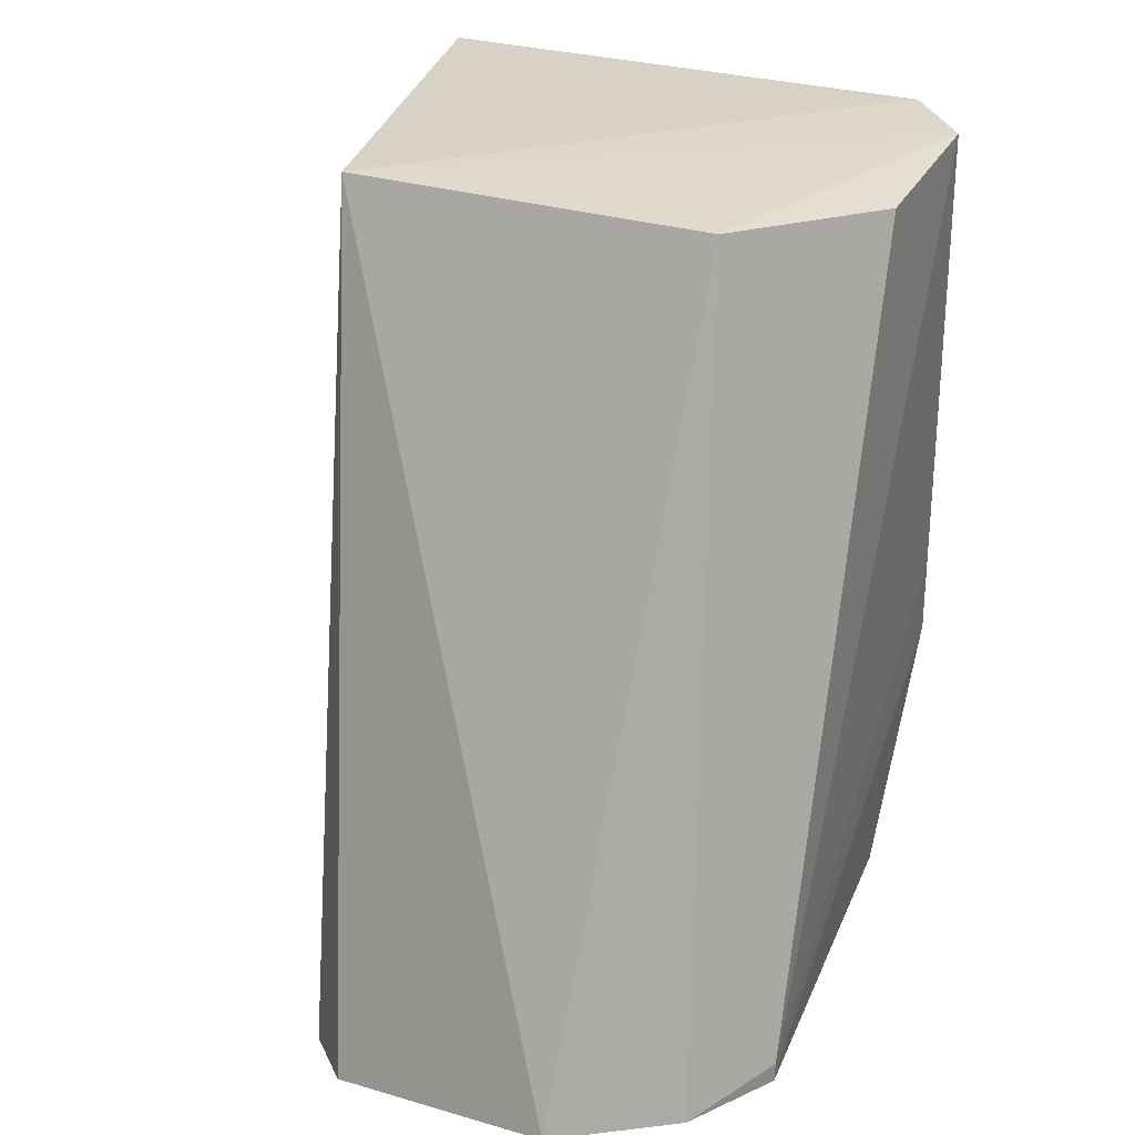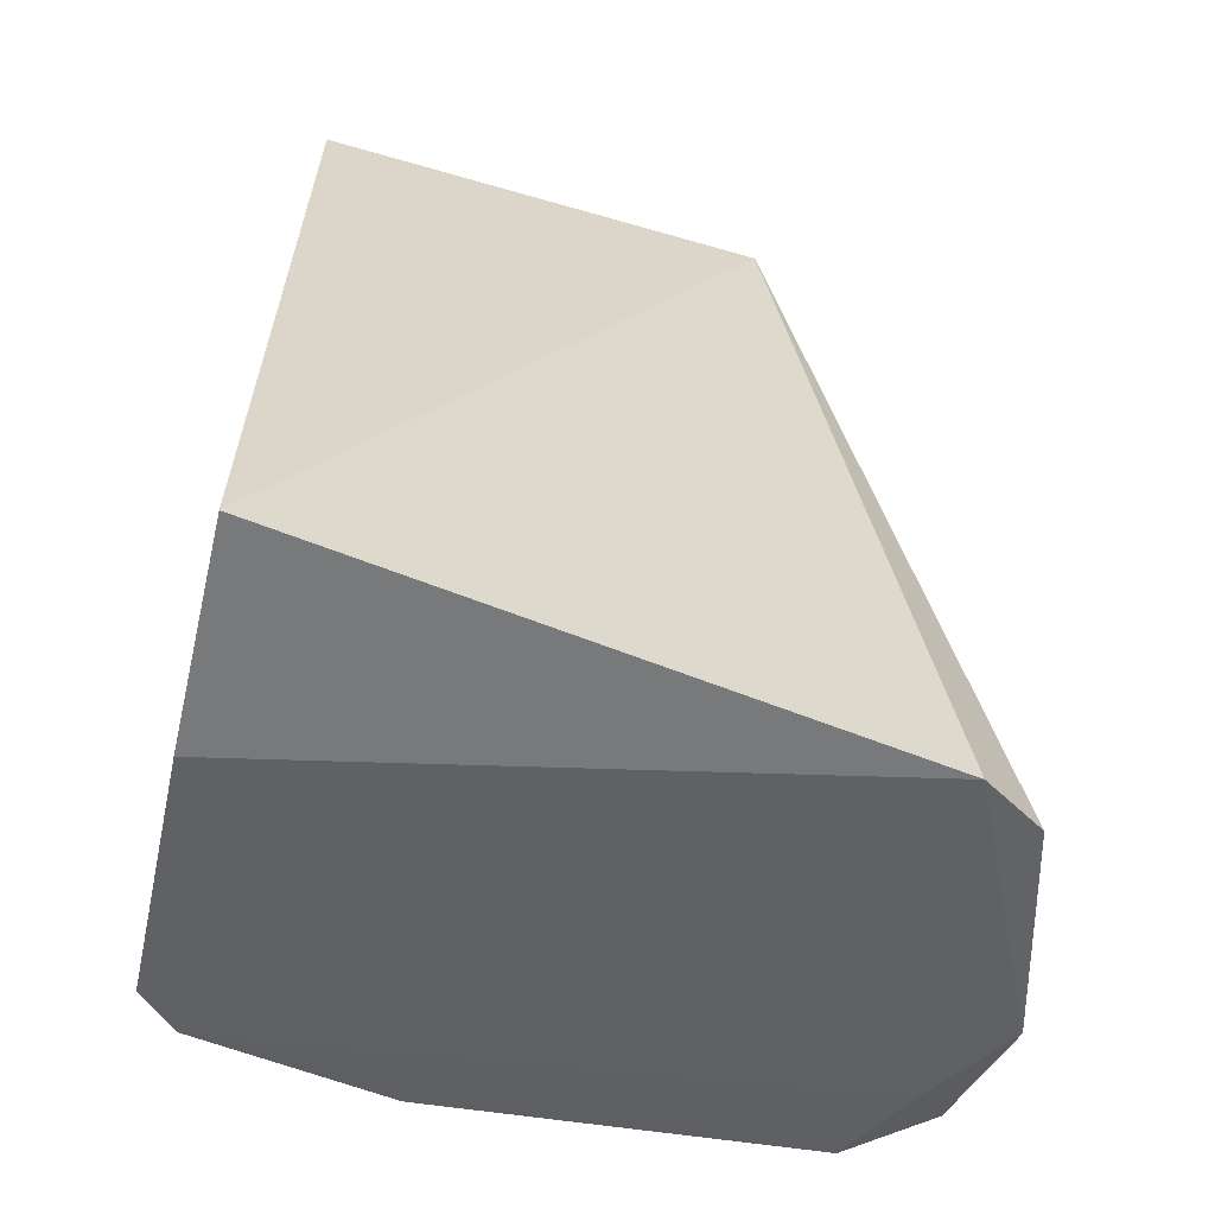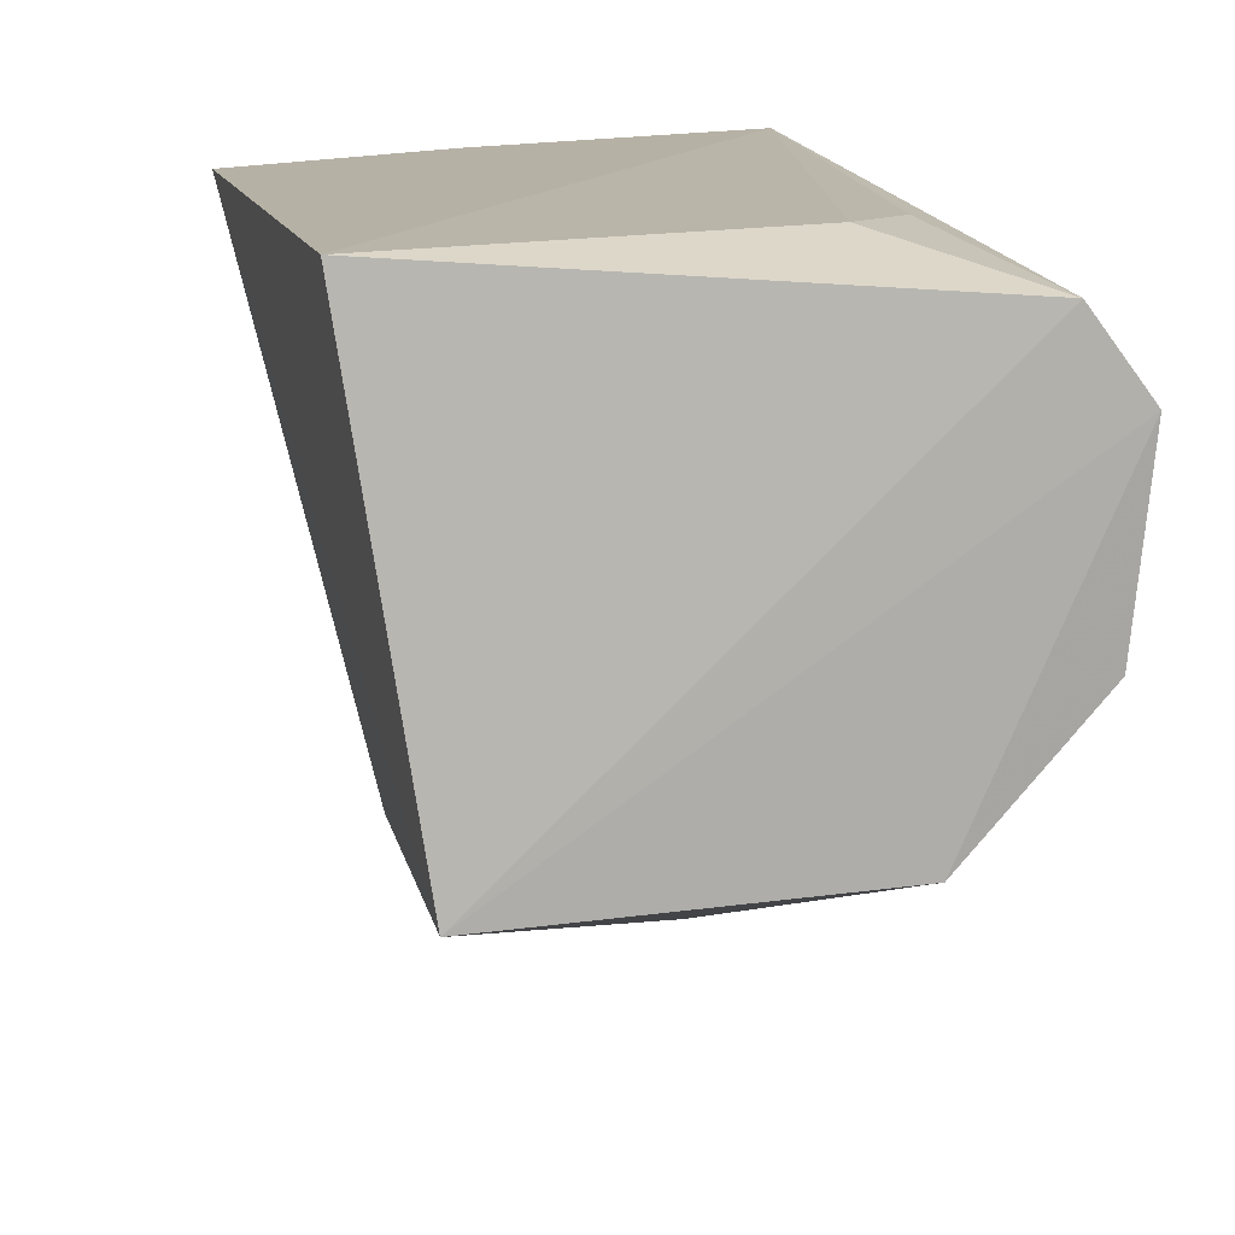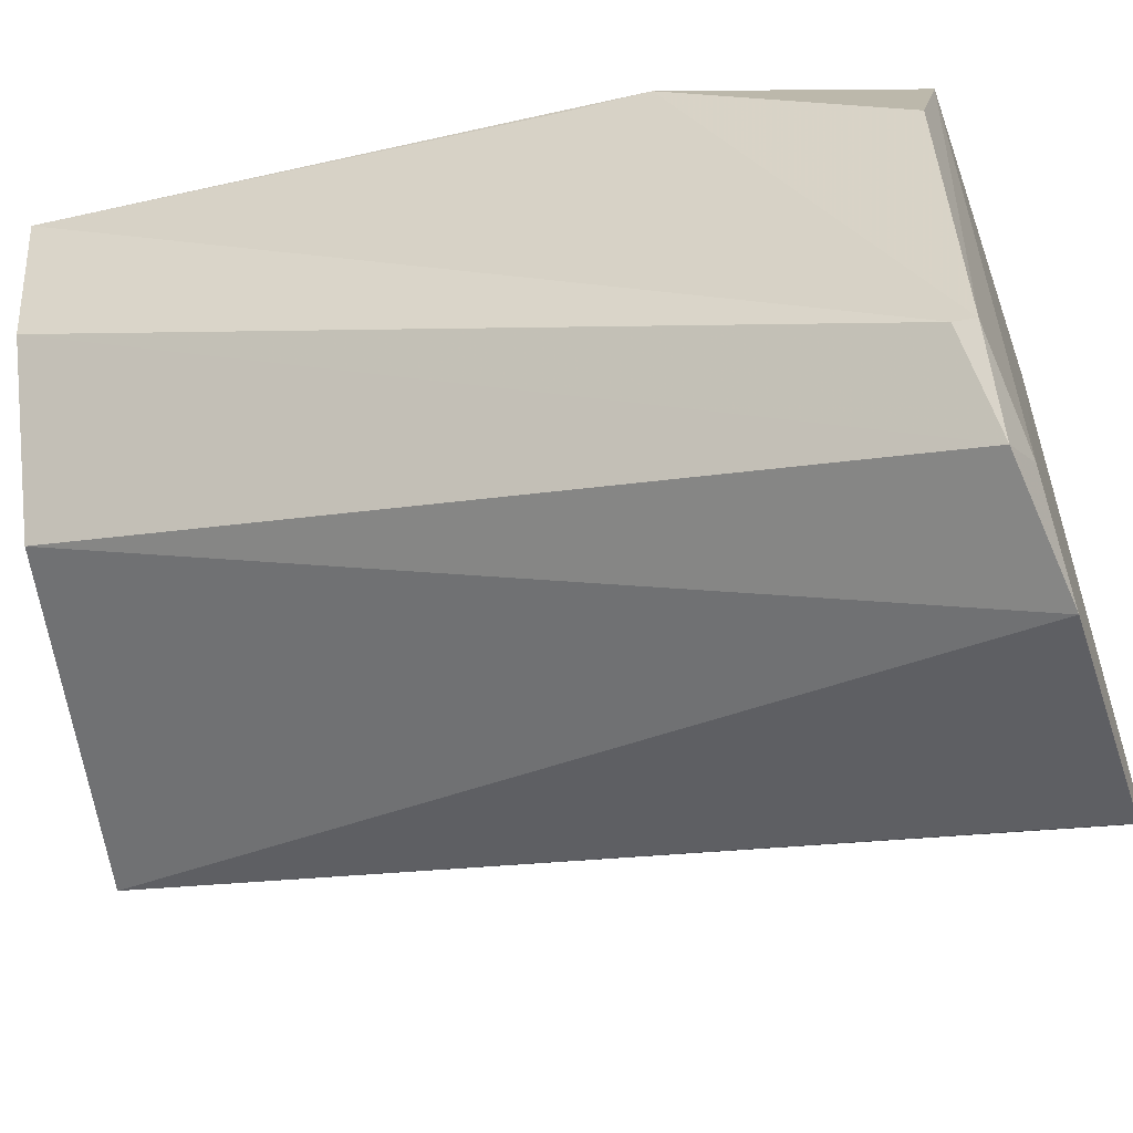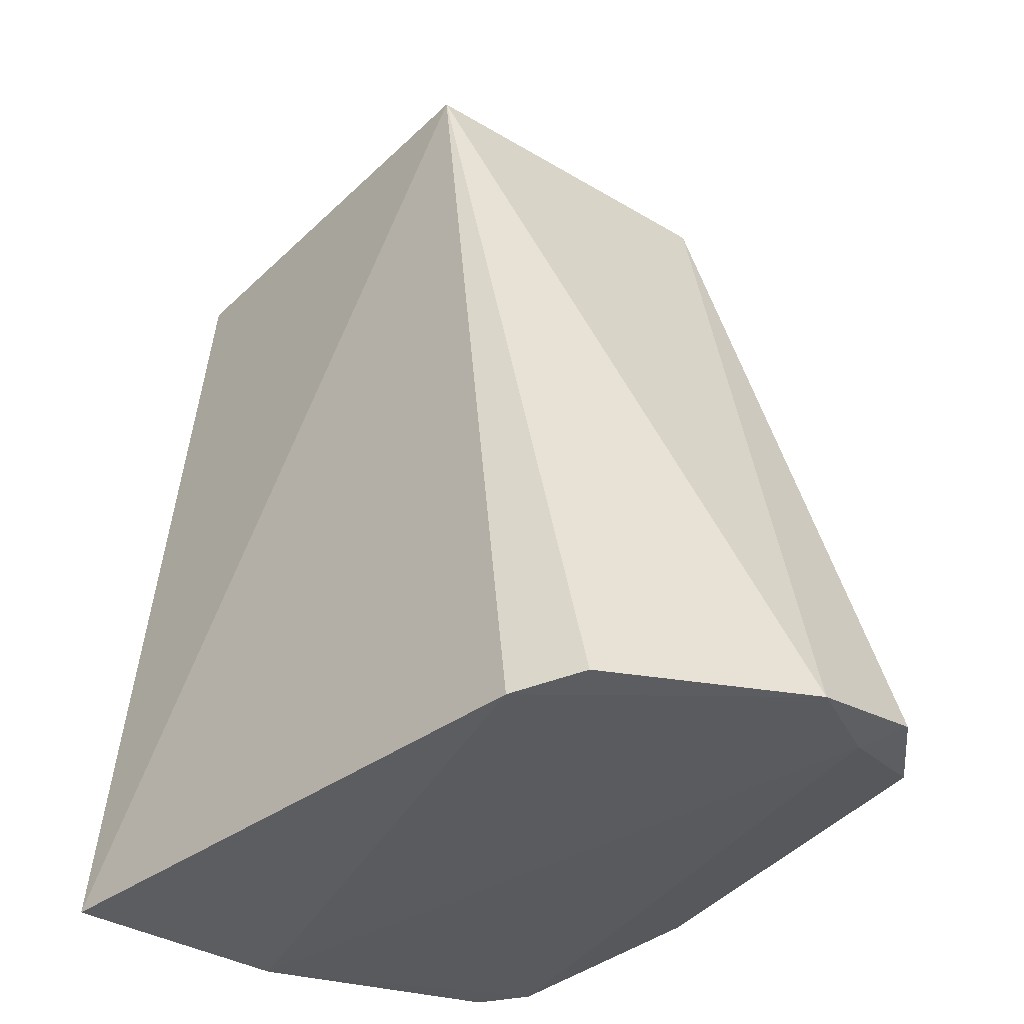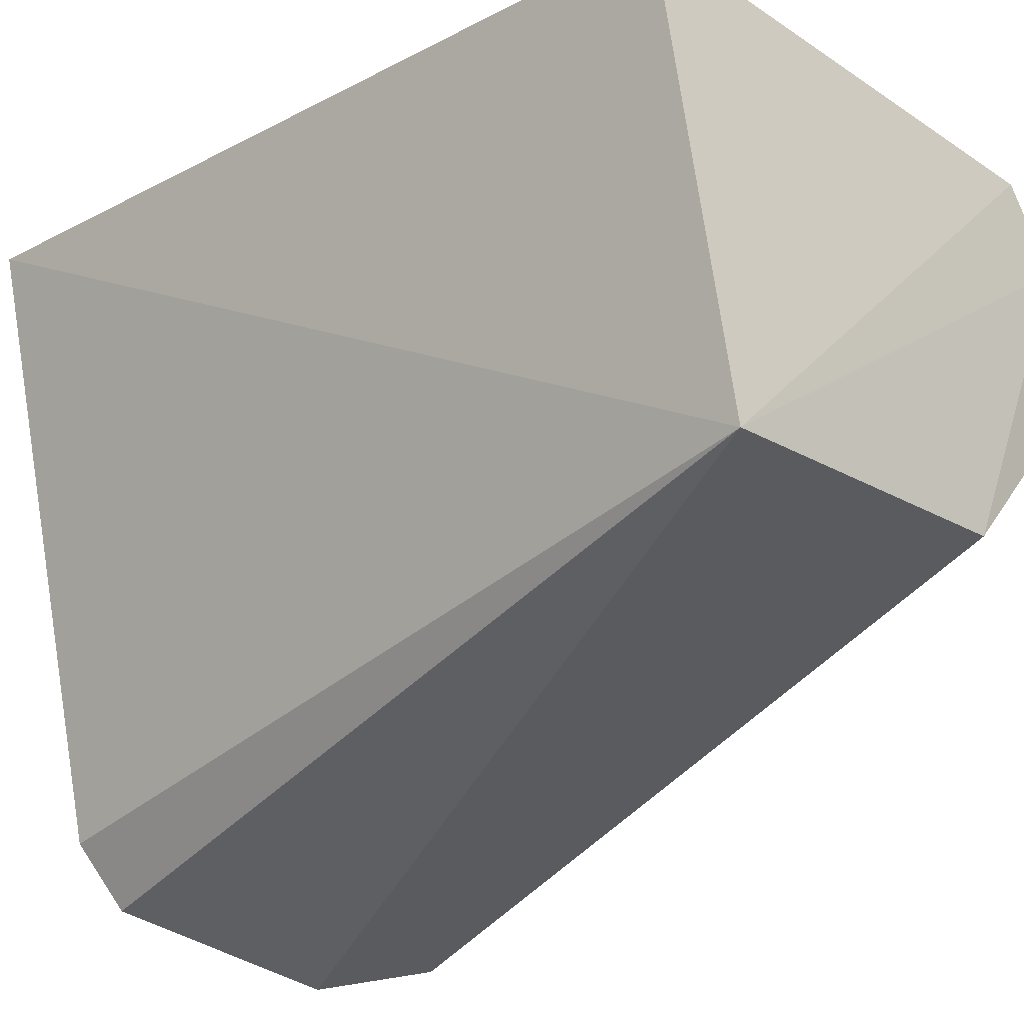
<metadata>
{"format":"obj","ext":"obj","renderer":"f3d","projection":"perspective","resolution":1024,"background":"white","views":[{"elev":28.8,"azim":19.9,"up":"+Z"},{"elev":-56.8,"azim":-98.8,"up":"+Z"},{"elev":10.9,"azim":-6.4,"up":"+Y"},{"elev":-58.0,"azim":102.0,"up":"+Y"},{"elev":-36.8,"azim":-31.6,"up":"+Z"},{"elev":-25.1,"azim":-43.6,"up":"+Y"}]}
</metadata>
<code>
v -0.00346 0.006753 0.03059
v -0.002048 -0.002273 0.03005
v -0.002209 0.001373 0.002863
v -0.02369 0.008335 0.0008223
v -0.01845 -0.007858 0.03112
v -0.006177 0.009573 0.002023
v -0.001486 0.004124 0.03046
v -0.02092 0.007905 0.03062
v -0.004264 -0.01498 0.002725
v -0.002084 -0.01212 0.003565
v -0.001673 0.005505 0.01079
v -0.006385 -0.007126 0.03038
v -0.01583 0.008947 0.000704
v -0.008275 0.008301 0.02706
v -0.01687 -0.01484 0.0008141
v -0.005576 -0.01393 0.002071
v -0.004634 0.008303 0.002153
v -0.002099 -0.01215 0.002861
v -0.00162 0.005105 0.01363
v -0.008797 -0.01629 0.001707
v -0.00622 0.008279 0.0241
v -0.01857 -0.01272 0.0004963
f 7 1 5
f 8 5 1
f 8 4 5
f 10 7 2
f 10 2 9
f 11 1 7
f 12 7 5
f 12 2 7
f 12 9 2
f 13 8 6
f 13 4 8
f 14 8 1
f 14 6 8
f 17 6 1
f 17 1 11
f 17 11 3
f 17 16 13
f 17 13 6
f 18 11 10
f 18 3 11
f 18 10 9
f 18 9 16
f 18 17 3
f 18 16 17
f 19 11 7
f 19 7 10
f 19 10 11
f 20 12 5
f 20 9 12
f 20 5 15
f 20 16 9
f 21 14 1
f 21 1 6
f 21 6 14
f 22 15 5
f 22 5 4
f 22 4 13
f 22 20 15
f 22 13 16
f 22 16 20

</code>
